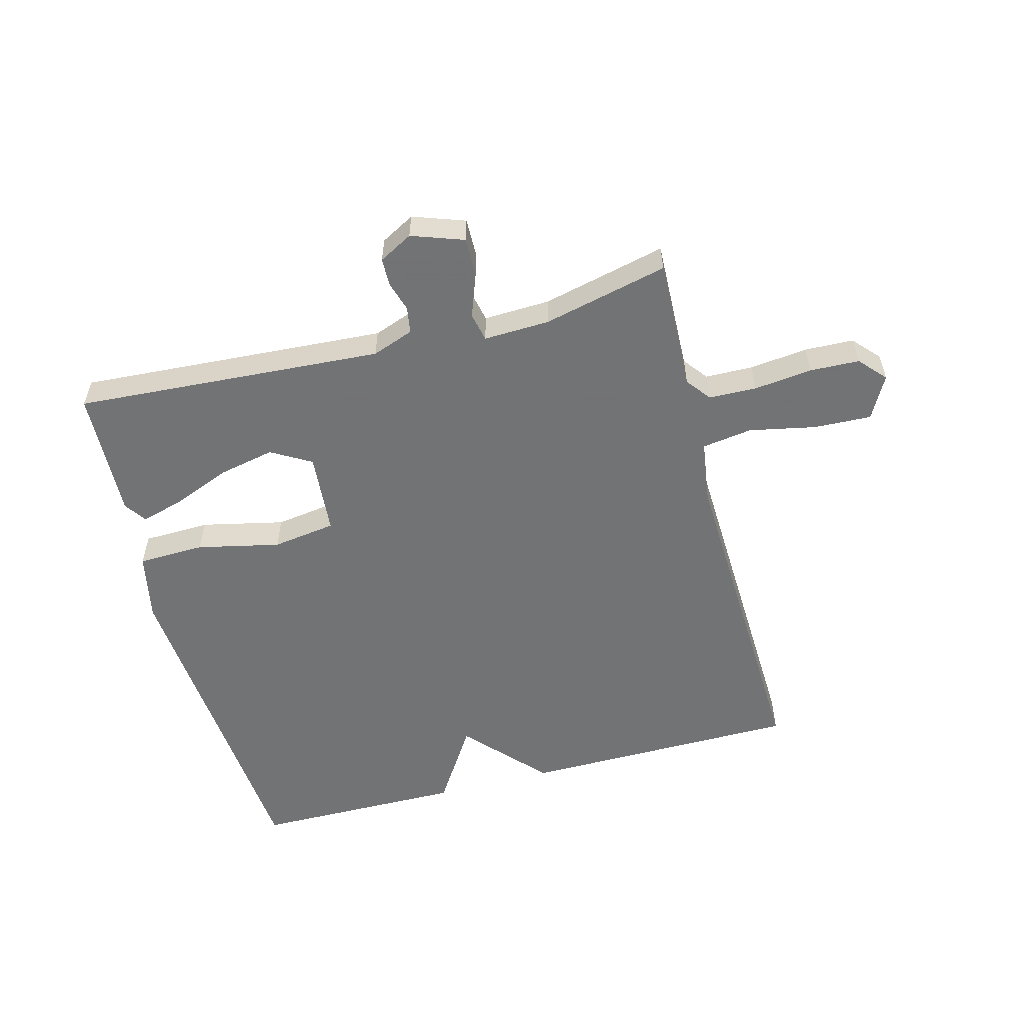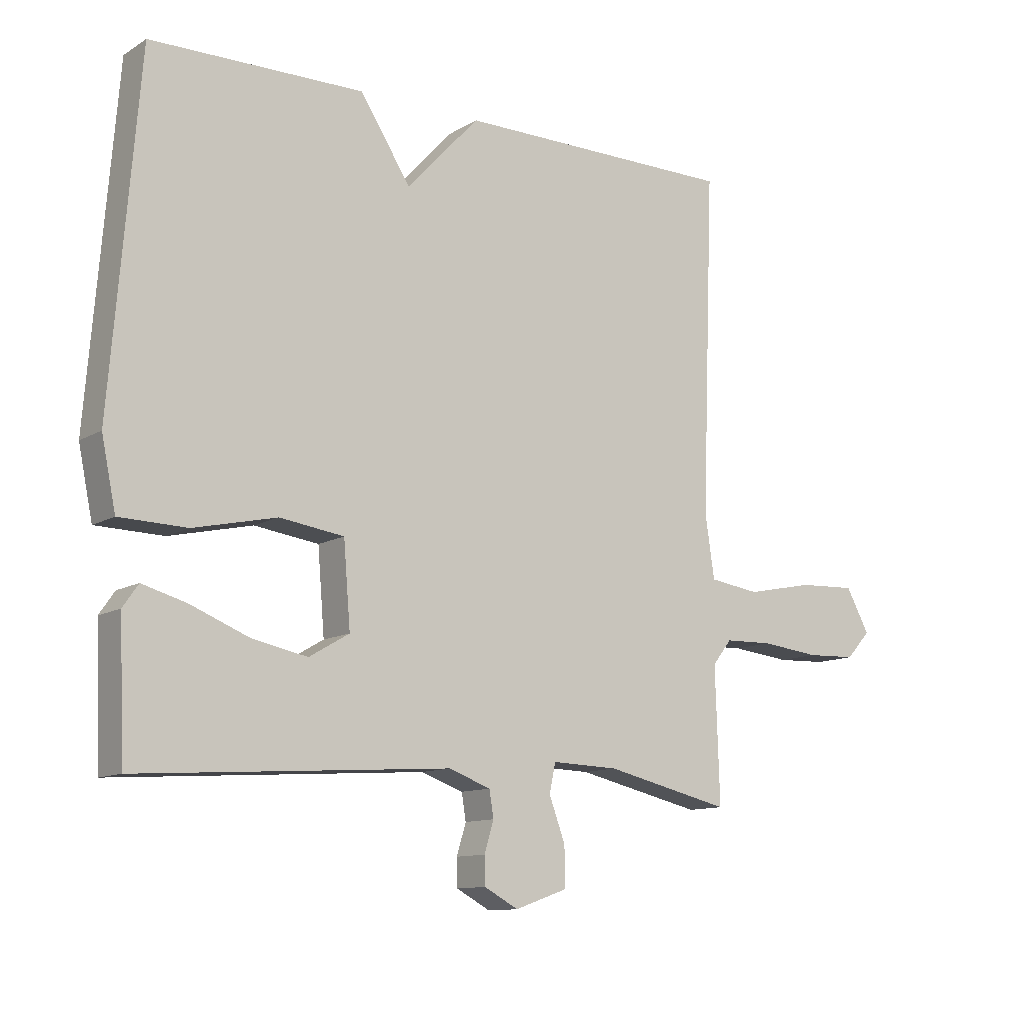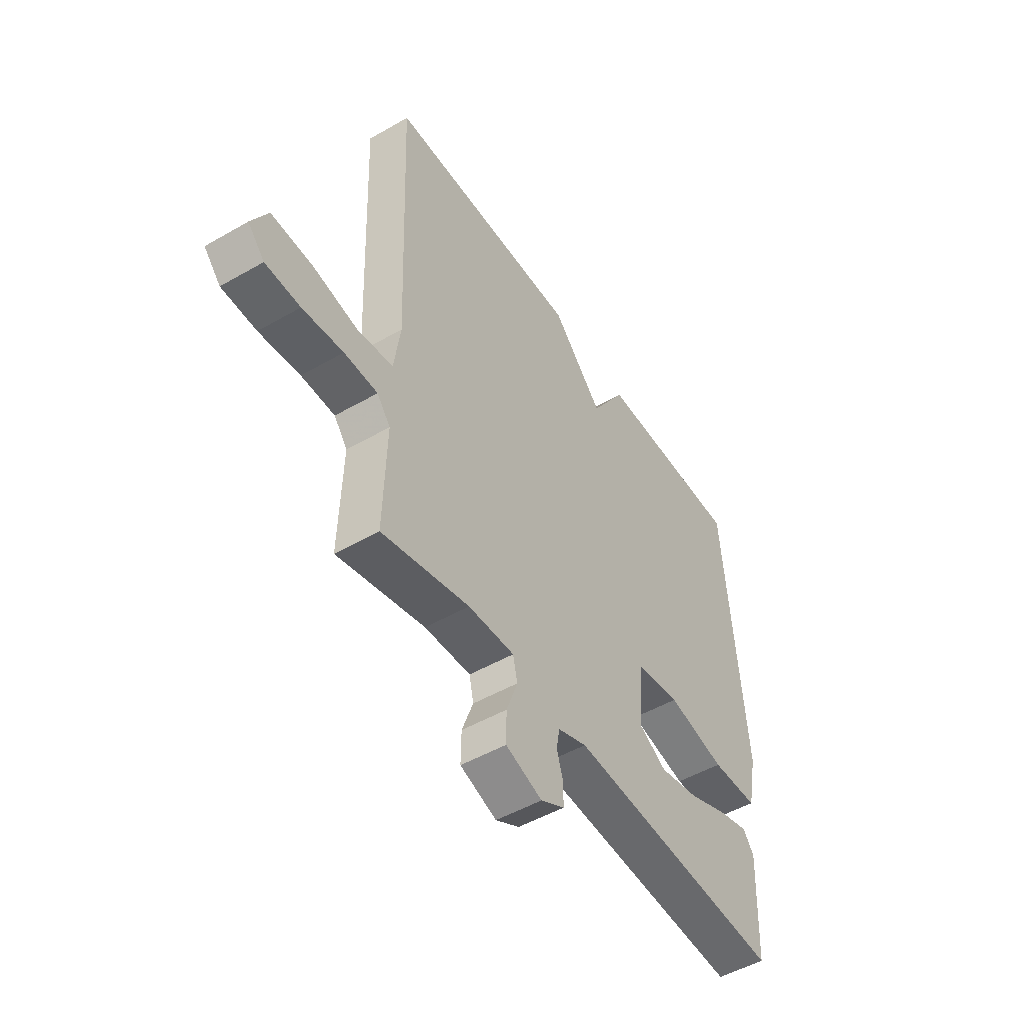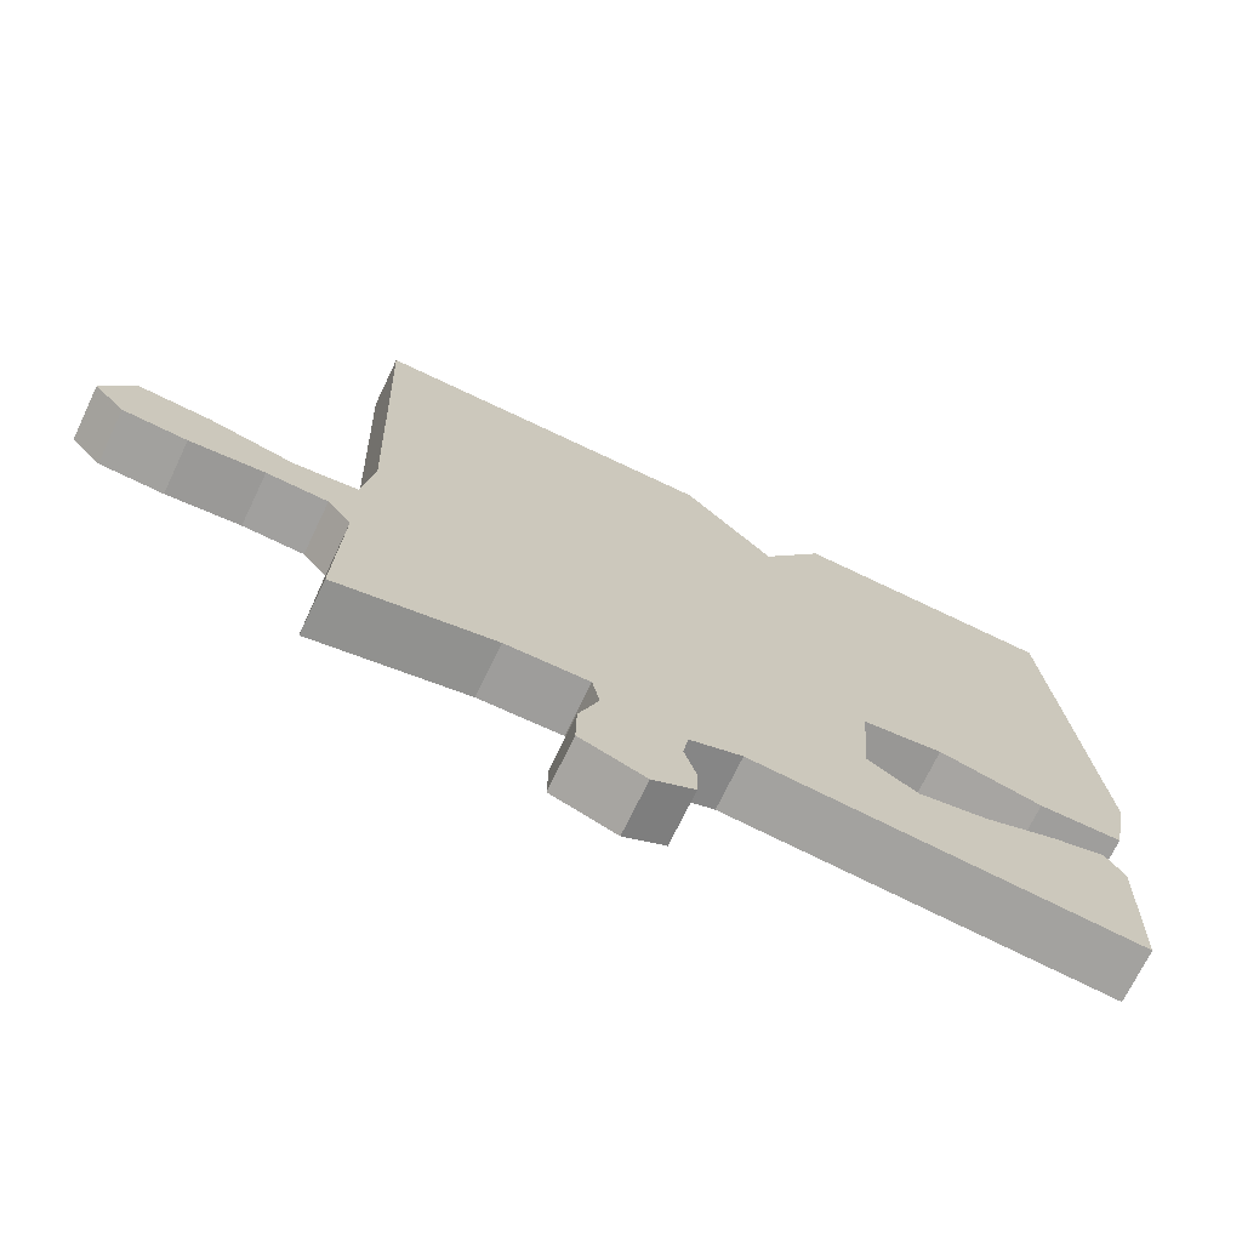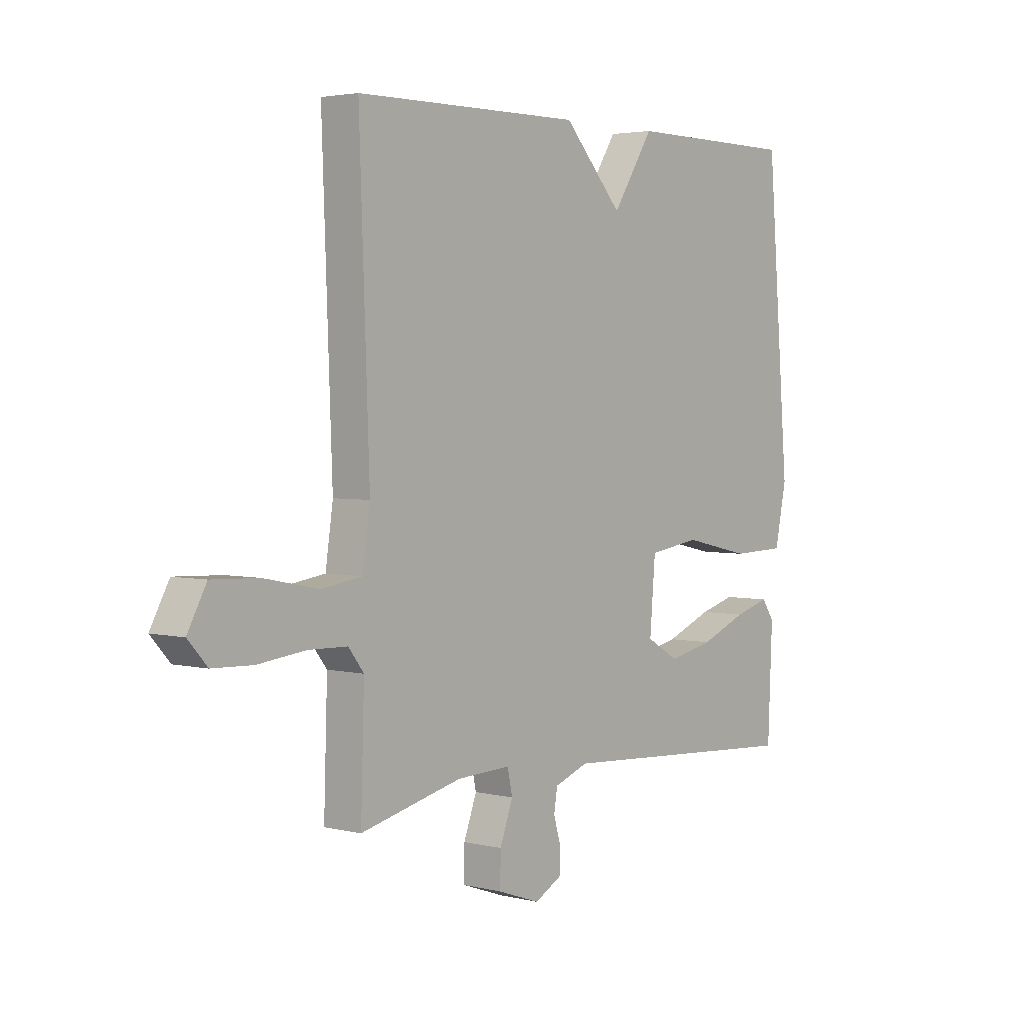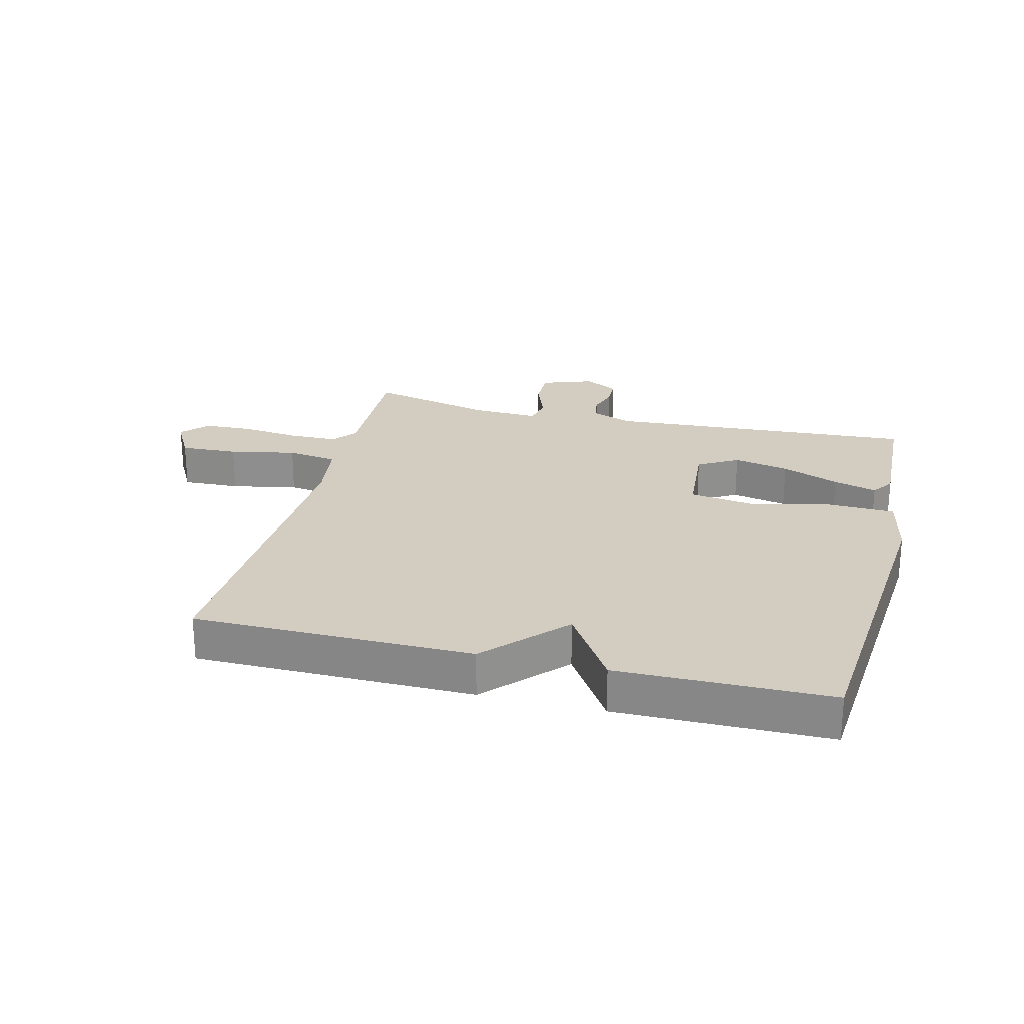
<metadata>
{"format":"obj","ext":"obj","renderer":"f3d","projection":"perspective","resolution":1024,"background":"white","views":[{"elev":-55.7,"azim":-165.2,"up":"+Y"},{"elev":-11.4,"azim":144.7,"up":"+Z"},{"elev":-49.7,"azim":-57.5,"up":"+Z"},{"elev":-71.4,"azim":-25.6,"up":"+Z"},{"elev":3.2,"azim":-50.3,"up":"+Z"},{"elev":24.6,"azim":14.1,"up":"+Y"}]}
</metadata>
<code>
v 0.5 0.07 0.5
v 0.545 0.07 -0.055
v 0.522 0.07 -0.167
v 0.413 0.07 -0.17
v 0.278 0.07 -0.14
v 0.174 0.07 -0.155
v 0.163 0.07 -0.29
v 0.228 0.07 -0.328
v 0.319 0.07 -0.309
v 0.413 0.07 -0.271
v 0.484 0.07 -0.251
v 0.509 0.07 -0.287
v 0.5 0.07 -0.5
v -0.004 0.07 -0.467
v -0.072 0.07 -0.492
v -0.079 0.07 -0.535
v -0.064 0.07 -0.585
v -0.065 0.07 -0.63
v -0.12 0.07 -0.66
v -0.205 0.07 -0.63
v -0.204 0.07 -0.566
v -0.178 0.07 -0.495
v -0.188 0.07 -0.448
v -0.296 0.07 -0.452
v -0.5 0.07 -0.5
v -0.493 0.07 -0.282
v -0.524 0.07 -0.242
v -0.602 0.07 -0.24
v -0.697 0.07 -0.251
v -0.778 0.07 -0.248
v -0.817 0.07 -0.205
v -0.779 0.07 -0.135
v -0.685 0.07 -0.139
v -0.577 0.07 -0.161
v -0.495 0.07 -0.149
v -0.48 0.07 -0.046
v -0.5 0.07 0.5
v -0.045 0.07 0.503
v 0.073 0.07 0.375
v 0.155 0.07 0.503
v 0.5 0 0.5
v 0.545 0 -0.055
v 0.522 0 -0.167
v 0.413 0 -0.17
v 0.278 0 -0.14
v 0.174 0 -0.155
v 0.163 0 -0.29
v 0.228 0 -0.328
v 0.319 0 -0.309
v 0.413 0 -0.271
v 0.484 0 -0.251
v 0.509 0 -0.287
v 0.5 0 -0.5
v -0.004 0 -0.467
v -0.072 0 -0.492
v -0.079 0 -0.535
v -0.064 0 -0.585
v -0.065 0 -0.63
v -0.12 0 -0.66
v -0.205 0 -0.63
v -0.204 0 -0.566
v -0.178 0 -0.495
v -0.188 0 -0.448
v -0.296 0 -0.452
v -0.5 0 -0.5
v -0.493 0 -0.282
v -0.524 0 -0.242
v -0.602 0 -0.24
v -0.697 0 -0.251
v -0.778 0 -0.248
v -0.817 0 -0.205
v -0.779 0 -0.135
v -0.685 0 -0.139
v -0.577 0 -0.161
v -0.495 0 -0.149
v -0.48 0 -0.046
v -0.5 0 0.5
v -0.045 0 0.503
v 0.073 0 0.375
v 0.155 0 0.503
f 3 4 5
f 2 3 5
f 1 2 5
f 40 1 5
f 39 40 5
f 39 5 6
f 38 39 6
f 37 38 6
f 36 37 6
f 35 36 6 7
f 34 35 7 8
f 32 33 34
f 31 32 34
f 30 31 34
f 29 30 34
f 28 29 34
f 27 28 34
f 26 27 34 8
f 24 25 26 8
f 23 24 8 9
f 22 23 9
f 20 21 22
f 19 20 22
f 18 19 22
f 17 18 22
f 16 17 22
f 15 16 22
f 14 15 22 9
f 12 13 14
f 11 12 14
f 10 11 14
f 9 10 14
f 45 44 43
f 45 43 42
f 45 42 41
f 45 41 80
f 45 80 79
f 46 45 79
f 46 79 78
f 46 78 77
f 46 77 76
f 47 46 76 75
f 48 47 75 74
f 74 73 72
f 74 72 71
f 74 71 70
f 74 70 69
f 74 69 68
f 74 68 67
f 48 74 67 66
f 48 66 65 64
f 49 48 64 63
f 49 63 62
f 62 61 60
f 62 60 59
f 62 59 58
f 62 58 57
f 62 57 56
f 62 56 55
f 49 62 55 54
f 54 53 52
f 54 52 51
f 54 51 50
f 54 50 49
f 1 41 42 2
f 2 42 43 3
f 3 43 44 4
f 4 44 45 5
f 5 45 46 6
f 6 46 47 7
f 7 47 48 8
f 8 48 49 9
f 9 49 50 10
f 10 50 51 11
f 11 51 52 12
f 12 52 53 13
f 13 53 54 14
f 14 54 55 15
f 15 55 56 16
f 16 56 57 17
f 17 57 58 18
f 18 58 59 19
f 19 59 60 20
f 20 60 61 21
f 21 61 62 22
f 22 62 63 23
f 23 63 64 24
f 24 64 65 25
f 25 65 66 26
f 26 66 67 27
f 27 67 68 28
f 28 68 69 29
f 29 69 70 30
f 30 70 71 31
f 31 71 72 32
f 32 72 73 33
f 33 73 74 34
f 34 74 75 35
f 35 75 76 36
f 36 76 77 37
f 37 77 78 38
f 38 78 79 39
f 39 79 80 40
f 40 80 41 1

</code>
